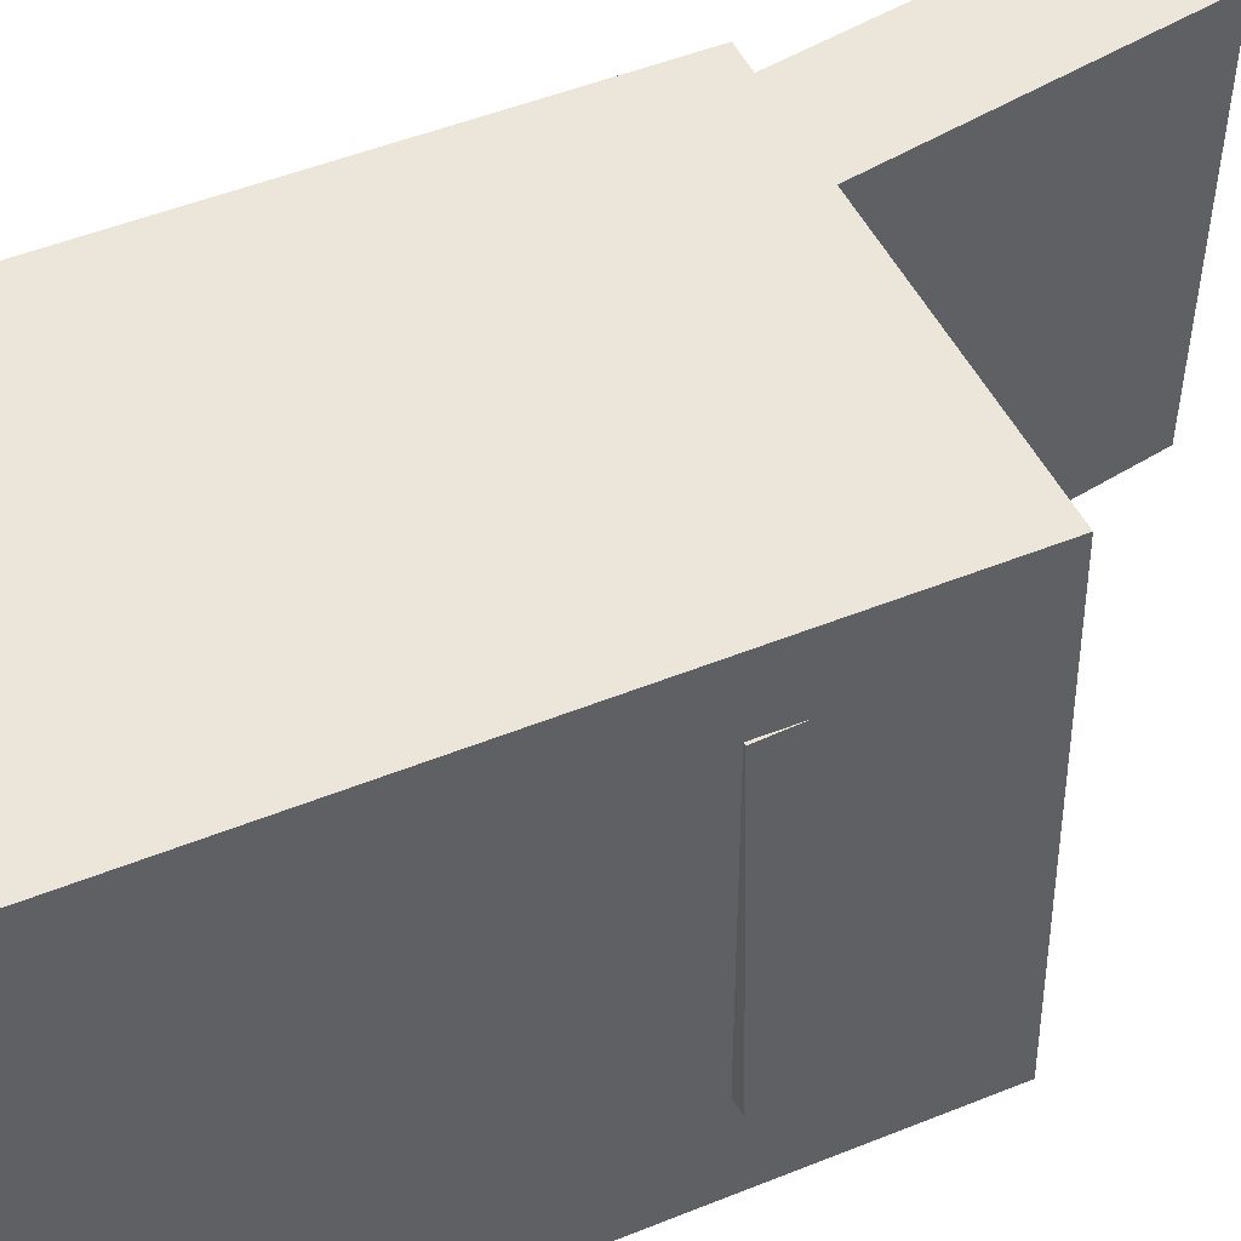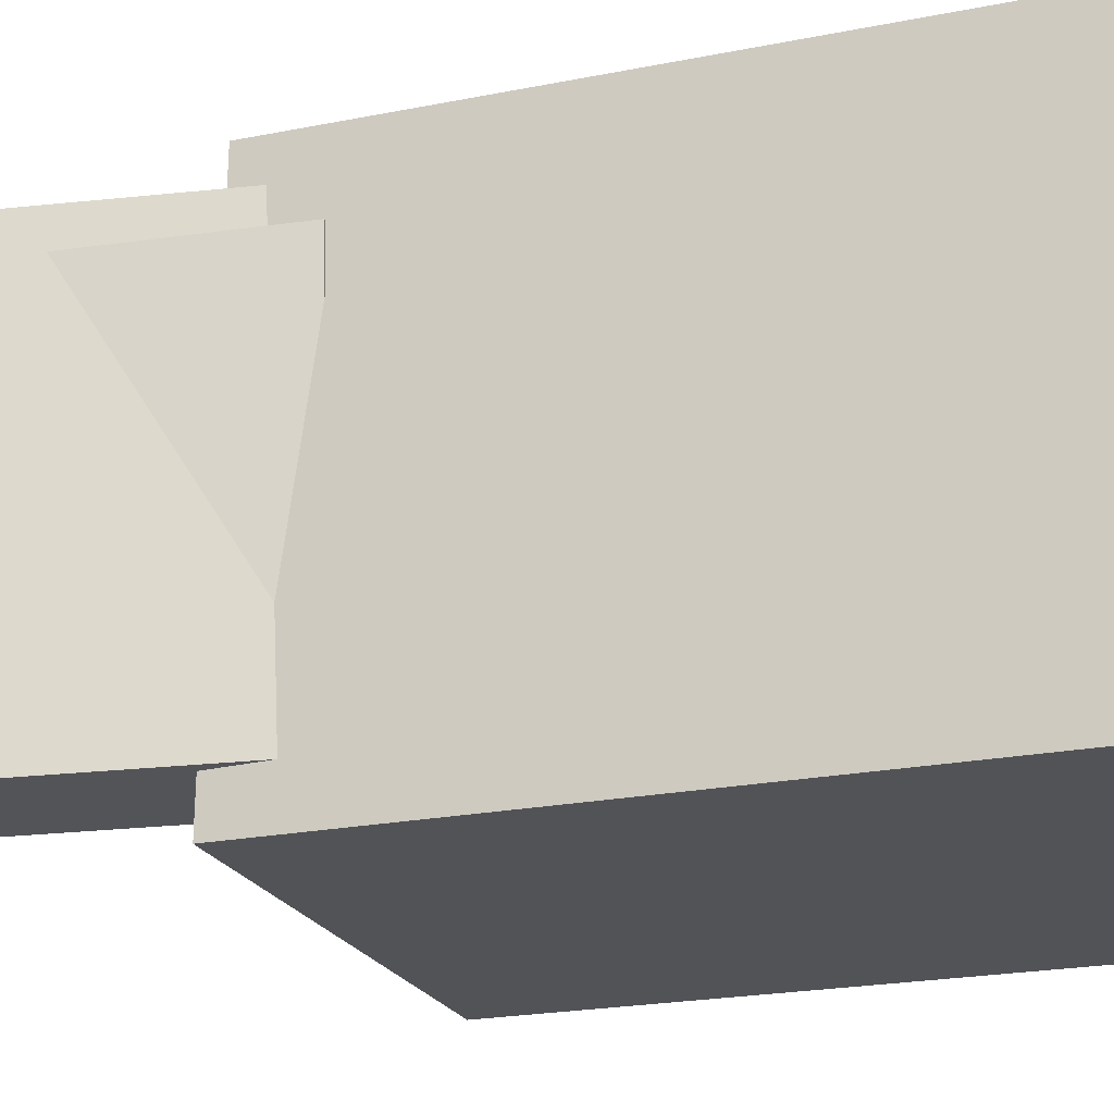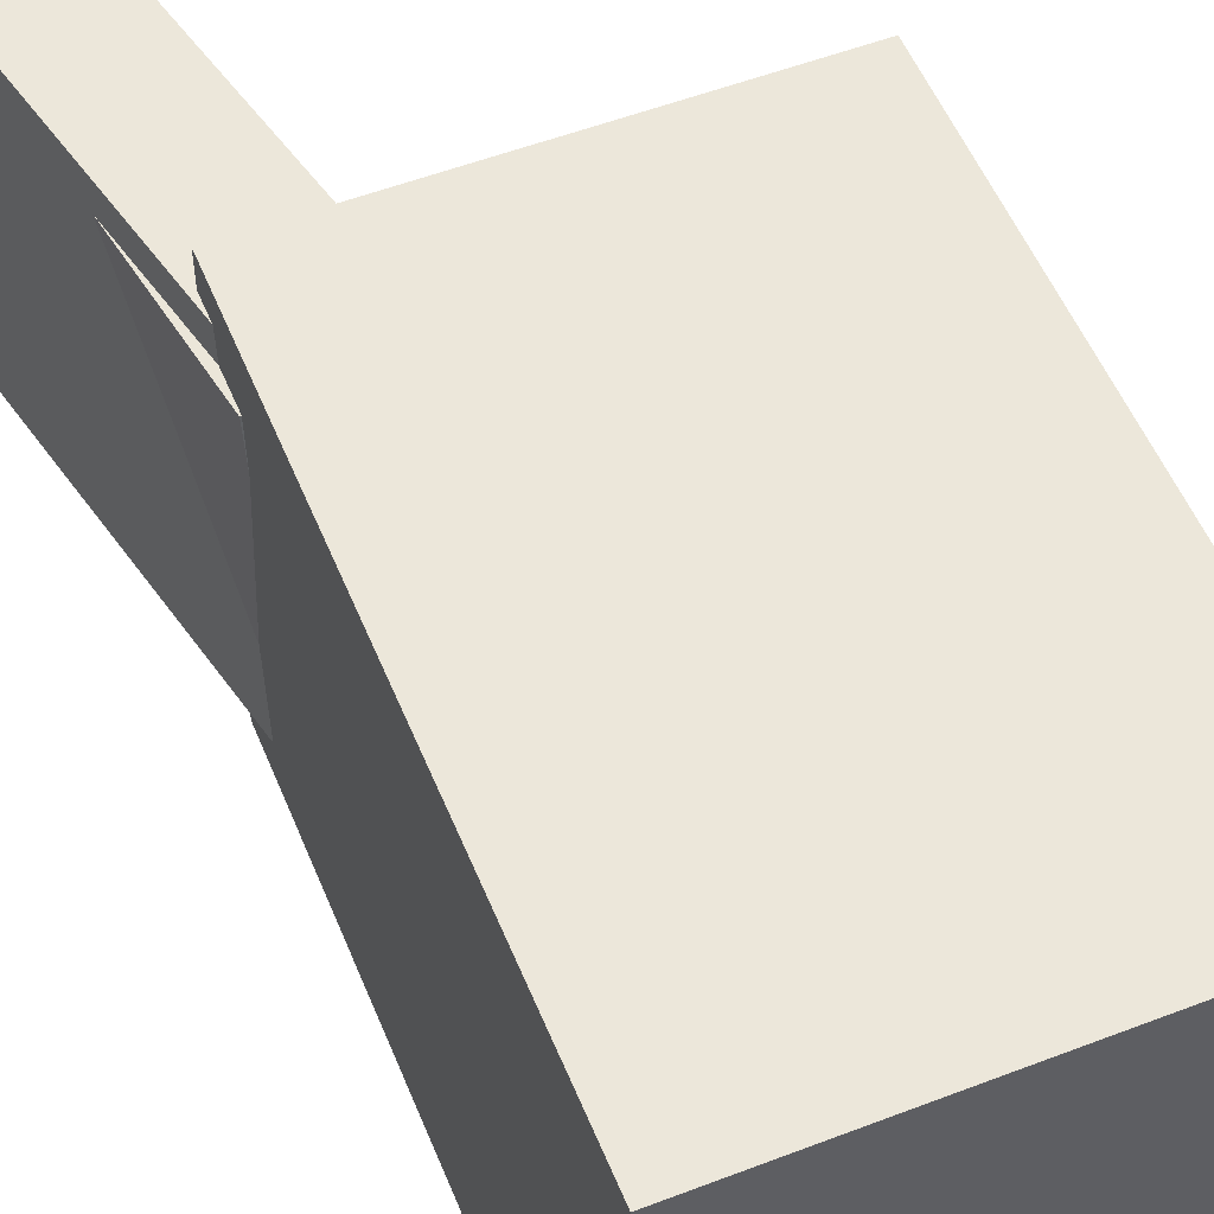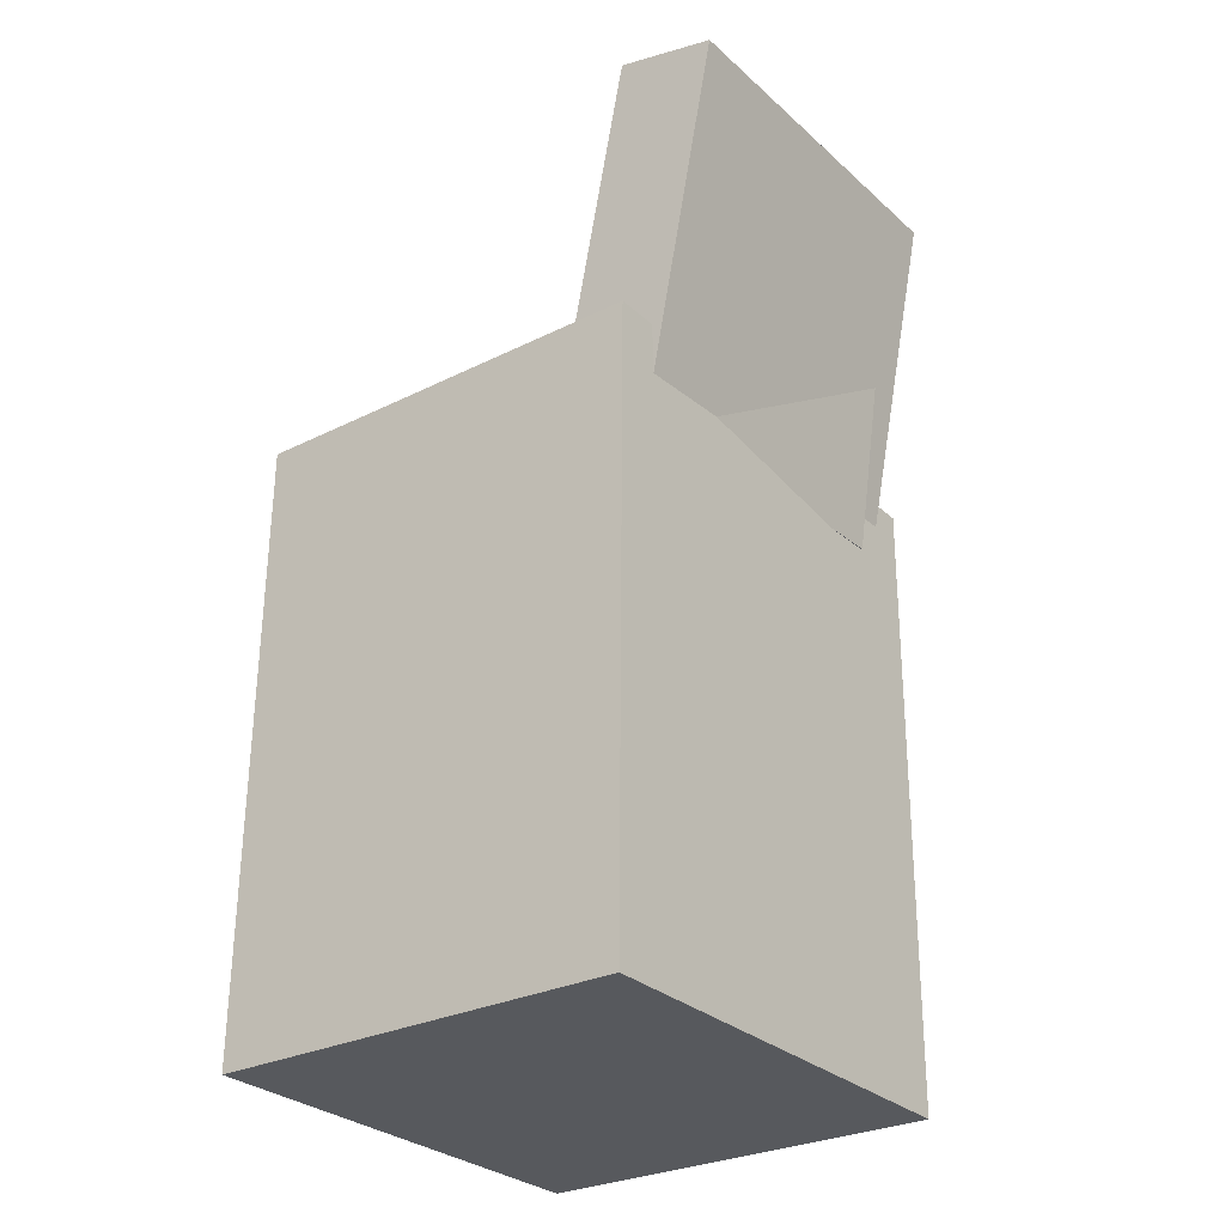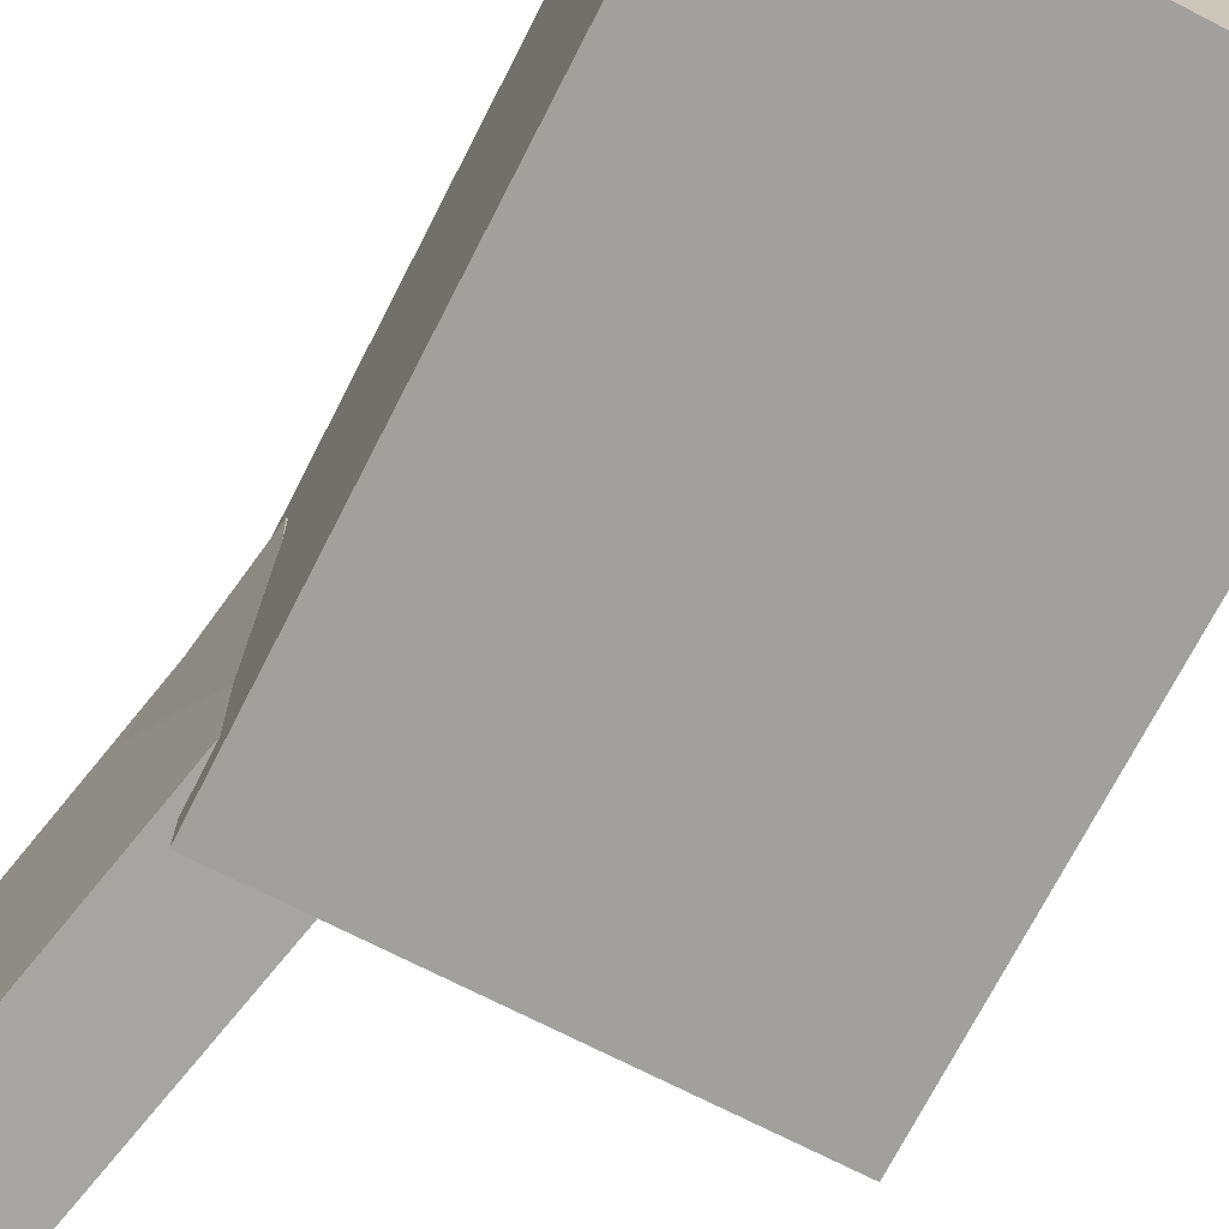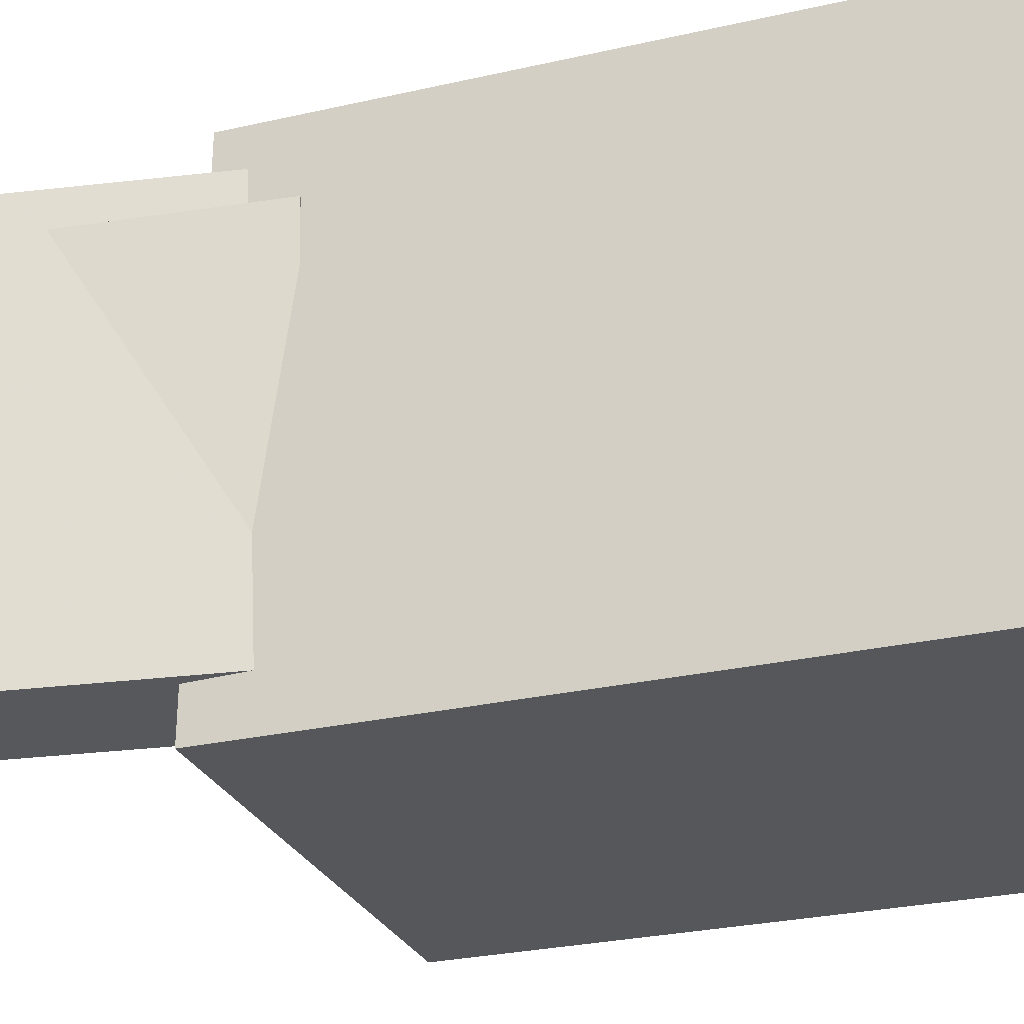
<metadata>
{"format":"obj","ext":"obj","renderer":"f3d","projection":"perspective","resolution":1024,"background":"white","views":[{"elev":47.2,"azim":65.7,"up":"+Z"},{"elev":-22.3,"azim":-69.3,"up":"+Z"},{"elev":53.7,"azim":-22.3,"up":"+Z"},{"elev":-28.3,"azim":-143.1,"up":"+Y"},{"elev":-72.4,"azim":-27.2,"up":"+Z"},{"elev":-27.5,"azim":-69.3,"up":"+Z"}]}
</metadata>
<code>
v -0.2065 0.3648 0.1475
v -0.1382 0.04664 0.1537
v -0.1307 0.381 0.1467
v -0.06252 0.06286 0.153
v -0.2079 0.3589 -0.1354
v -0.1397 0.04077 -0.1292
v -0.1322 0.3752 -0.1362
v -0.06396 0.05699 -0.1299
f 1.0 7.0 5.0
f 1.0 3.0 7.0
f 1.0 4.0 3.0
f 1.0 2.0 4.0
f 3.0 8.0 7.0
f 3.0 4.0 8.0
f 5.0 7.0 8.0
f 5.0 8.0 6.0
f 1.0 5.0 6.0
f 1.0 6.0 2.0
f 2.0 6.0 8.0
f 2.0 8.0 4.0
v -0.02525 -0.03964 0.02313
v 0.03281 -0.03941 0.03804
v -0.01108 -0.03539 -0.03209
v 0.04698 -0.03516 -0.01718
v -0.01952 -0.2971 0.004751
v 0.03854 -0.2969 0.01966
v -0.005358 -0.2929 -0.05047
v 0.0527 -0.2927 -0.03556
f 9.0 15.0 13.0
f 9.0 11.0 15.0
f 9.0 12.0 11.0
f 9.0 10.0 12.0
f 11.0 16.0 15.0
f 11.0 12.0 16.0
f 13.0 15.0 16.0
f 13.0 16.0 14.0
f 9.0 13.0 14.0
f 9.0 14.0 10.0
f 10.0 14.0 16.0
f 10.0 16.0 12.0
v -0.09019 -0.02112 0.1171
v -0.09393 0.03662 0.1171
v -0.08092 -0.02057 -0.1053
v -0.08466 0.03717 -0.1053
v 0.1629 -0.004726 0.1277
v 0.1591 0.05301 0.1276
v 0.1721 -0.004178 -0.09471
v 0.1684 0.05356 -0.09472
f 17.0 23.0 21.0
f 17.0 19.0 23.0
f 17.0 20.0 19.0
f 17.0 18.0 20.0
f 19.0 24.0 23.0
f 19.0 20.0 24.0
f 21.0 23.0 24.0
f 21.0 24.0 22.0
f 17.0 21.0 22.0
f 17.0 22.0 18.0
f 18.0 22.0 24.0
f 18.0 24.0 20.0
v -0.154 -0.3241 -0.1705
v -0.1531 0.143 -0.1643
v 0.1607 -0.3247 -0.17
v 0.1617 0.1424 -0.1638
v -0.1546 -0.3286 0.173
v -0.1536 0.1384 0.1793
v 0.1602 -0.3293 0.1735
v 0.1611 0.1378 0.1798
f 25.0 31.0 29.0
f 25.0 27.0 31.0
f 25.0 28.0 27.0
f 25.0 26.0 28.0
f 27.0 32.0 31.0
f 27.0 28.0 32.0
f 29.0 31.0 32.0
f 29.0 32.0 30.0
f 25.0 29.0 30.0
f 25.0 30.0 26.0
f 26.0 30.0 32.0
f 26.0 32.0 28.0
v -0.1547 0.08798 0.1284
v -0.111 0.09493 0.1295
v -0.1877 0.2961 0.1237
v -0.1441 0.303 0.1248
v -0.148 0.08353 -0.1169
v -0.1044 0.09048 -0.1159
v -0.1811 0.2916 -0.1216
v -0.1374 0.2986 -0.1206
f 33.0 39.0 37.0
f 33.0 35.0 39.0
f 33.0 36.0 35.0
f 33.0 34.0 36.0
f 35.0 40.0 39.0
f 35.0 36.0 40.0
f 37.0 39.0 40.0
f 37.0 40.0 38.0
f 33.0 37.0 38.0
f 33.0 38.0 34.0
f 34.0 38.0 40.0
f 34.0 40.0 36.0
v 0.1421 0.0193 -0.1537
v 0.1405 0.01602 0.143
v -0.1123 0.01428 -0.1552
v -0.1139 0.01099 0.1416
v 0.1407 0.08809 -0.153
v 0.1391 0.08481 0.1438
v -0.1137 0.08307 -0.1544
v -0.1153 0.07978 0.1423
f 41.0 47.0 45.0
f 41.0 43.0 47.0
f 41.0 44.0 43.0
f 41.0 42.0 44.0
f 43.0 48.0 47.0
f 43.0 44.0 48.0
f 45.0 47.0 48.0
f 45.0 48.0 46.0
f 41.0 45.0 46.0
f 41.0 46.0 42.0
f 42.0 46.0 48.0
f 42.0 48.0 44.0

</code>
